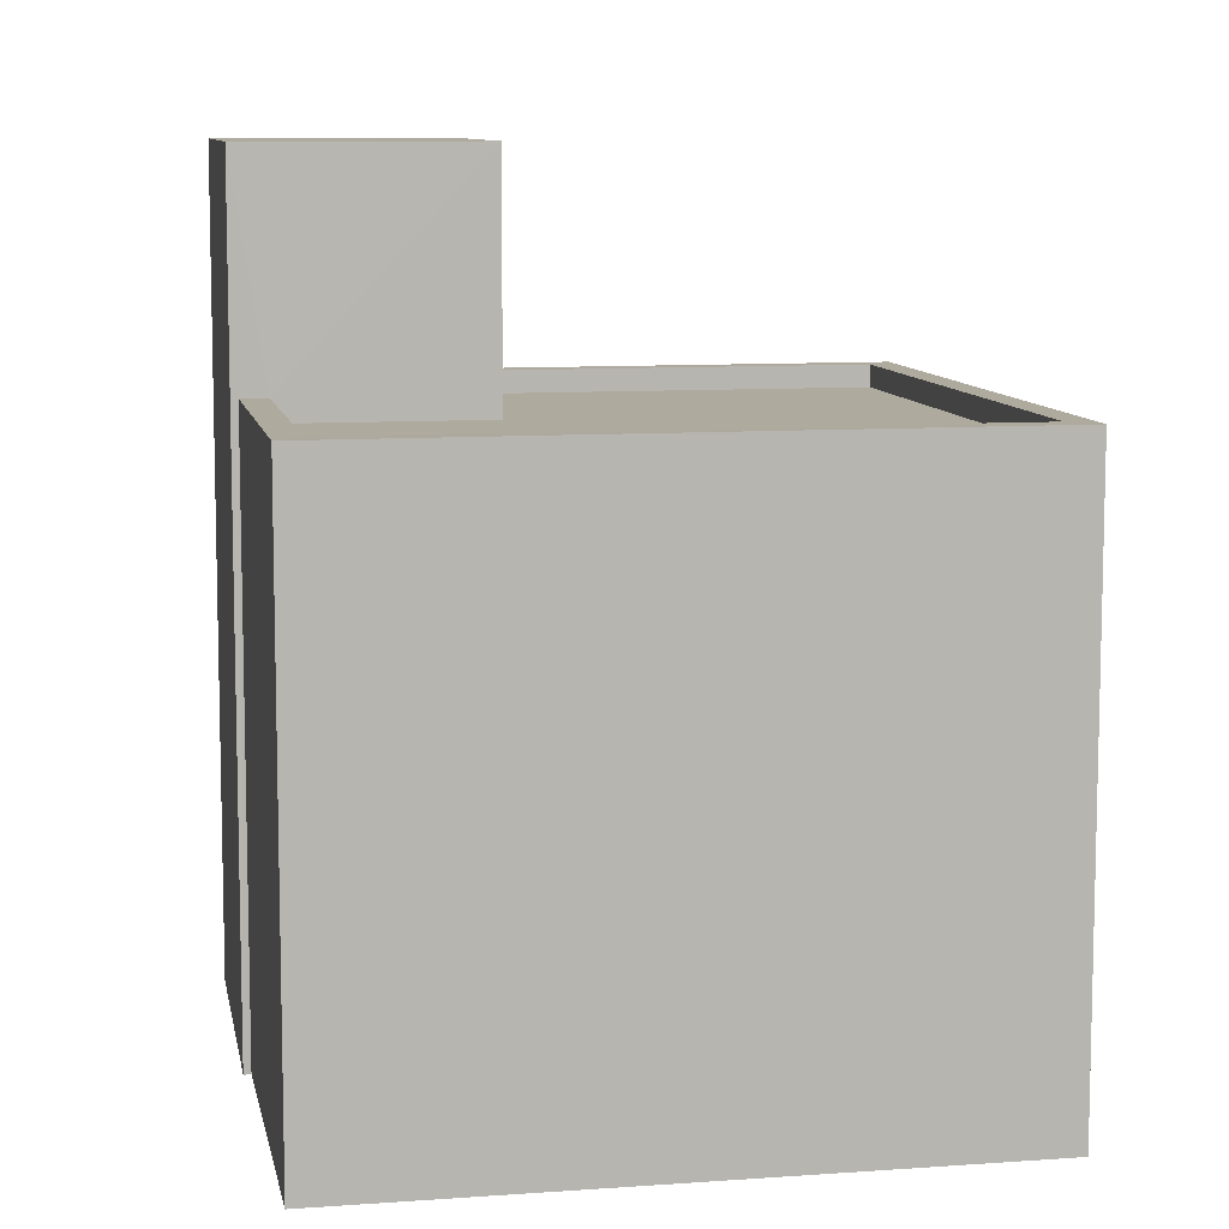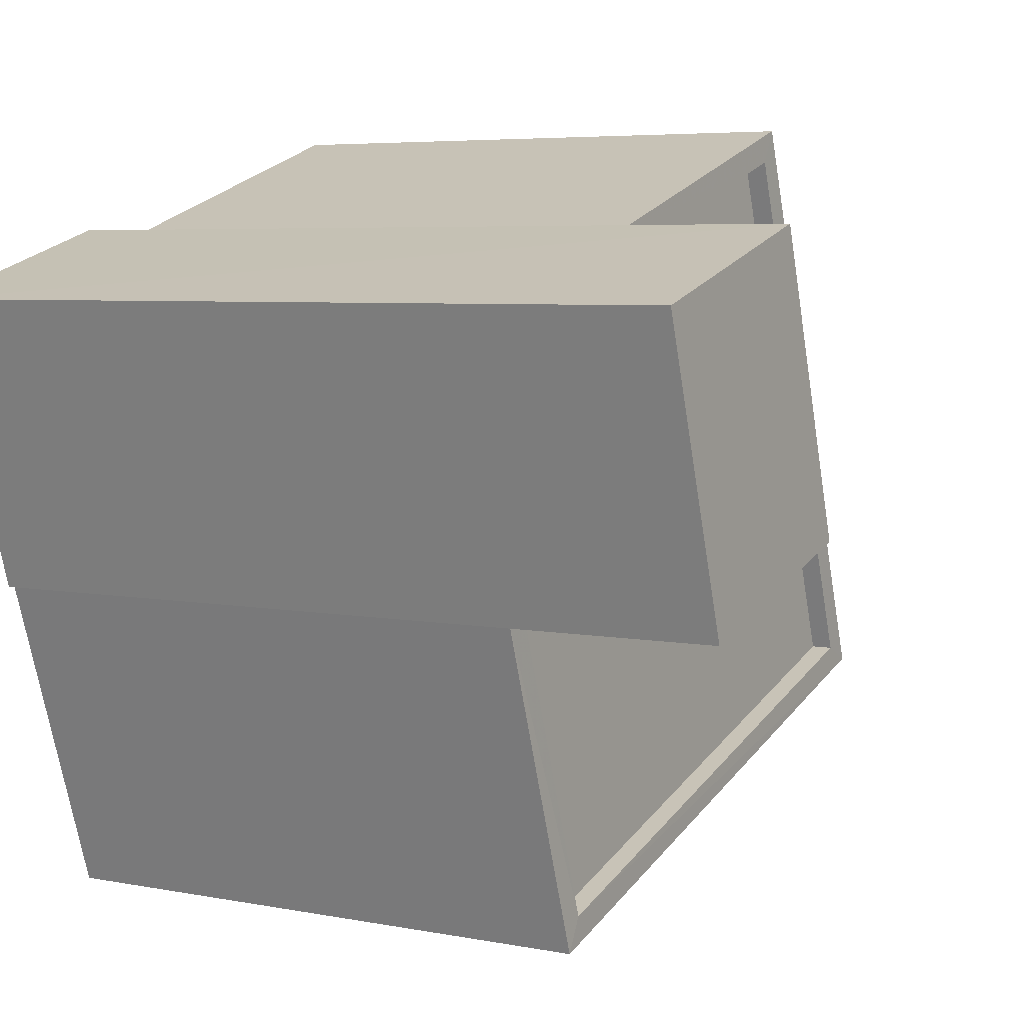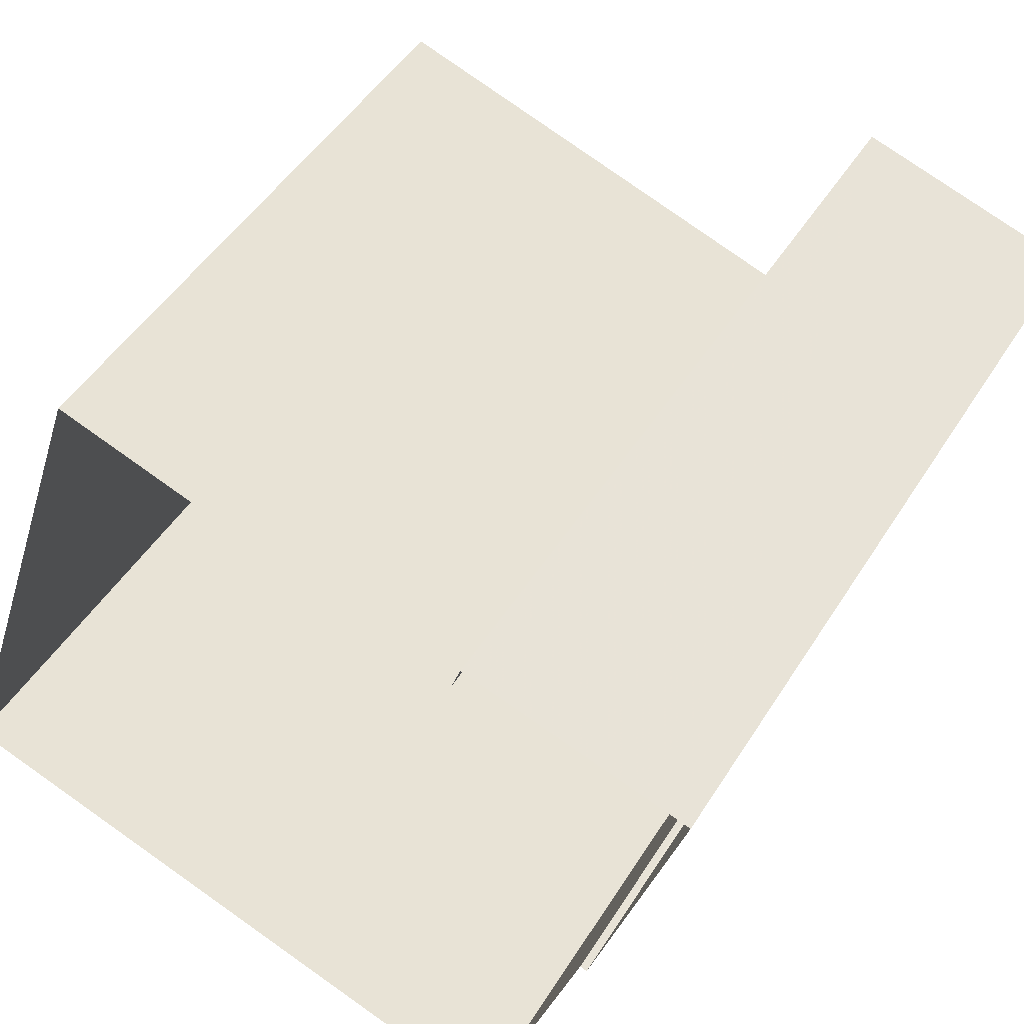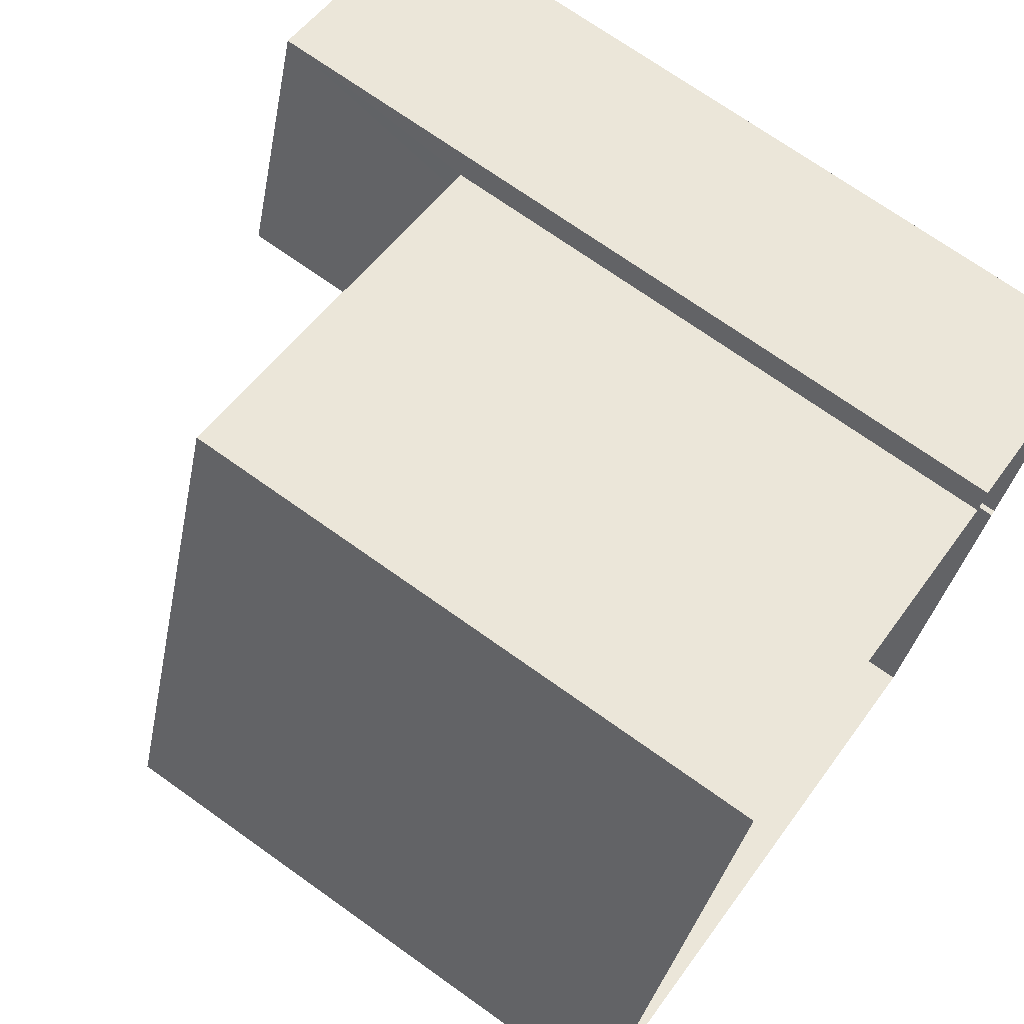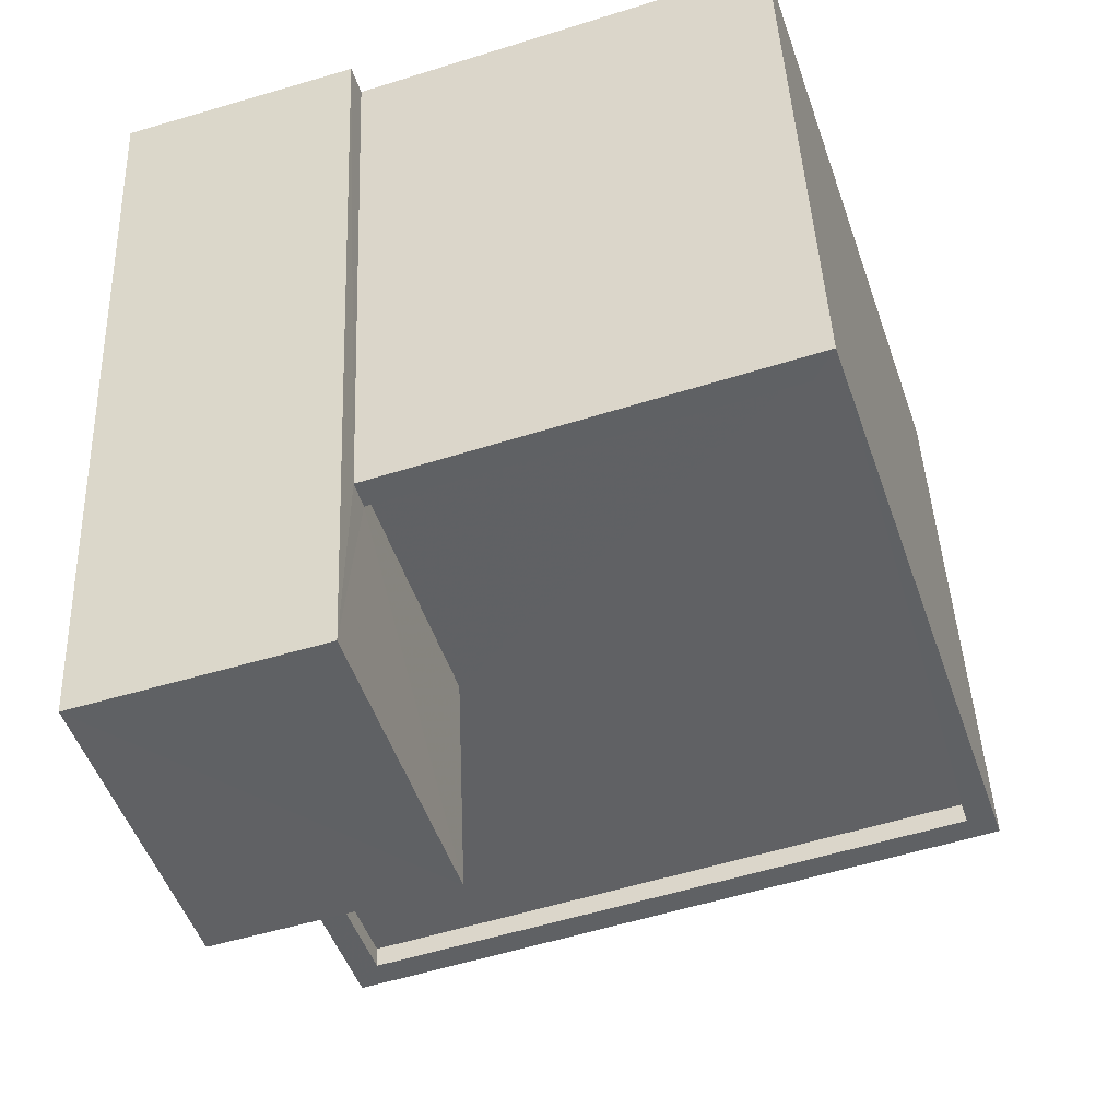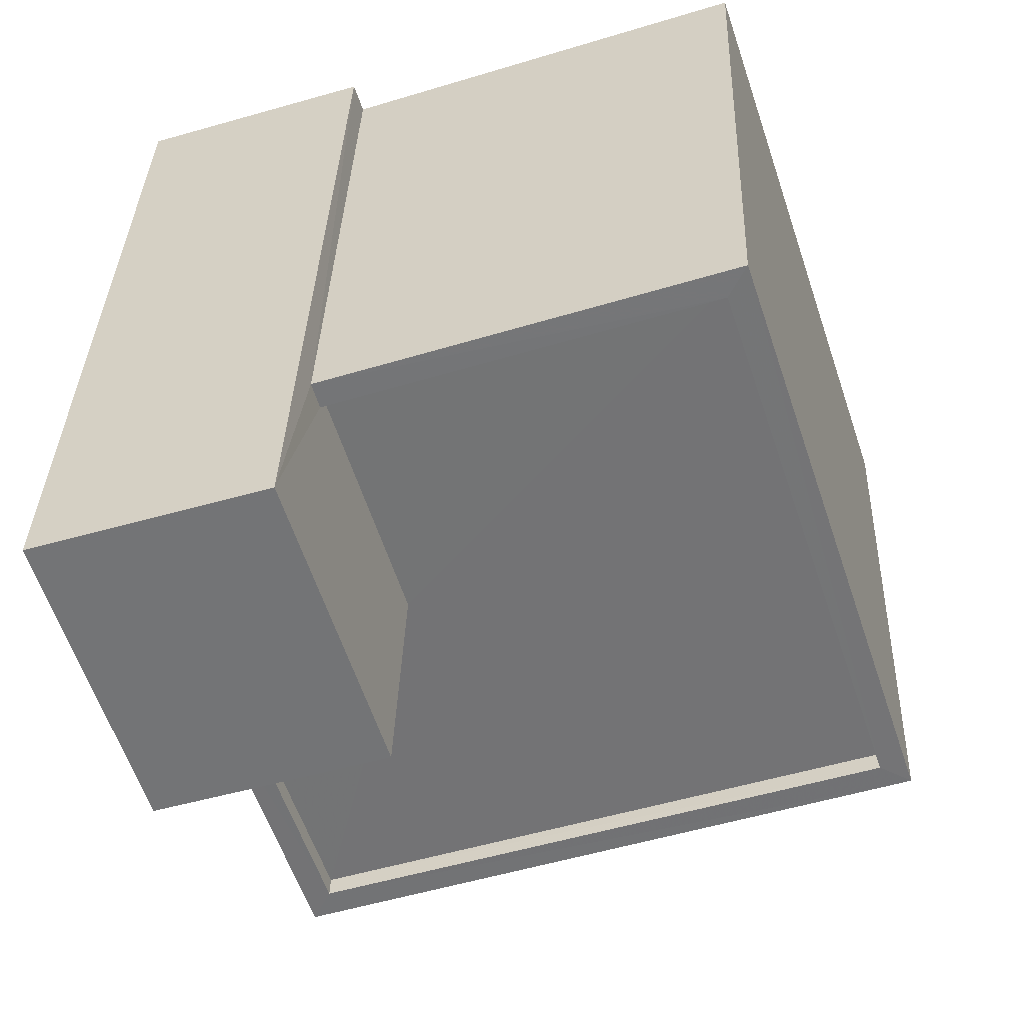
<metadata>
{"format":"obj","ext":"obj","renderer":"f3d","projection":"perspective","resolution":1024,"background":"white","views":[{"elev":9.2,"azim":7.5,"up":"+Z"},{"elev":5.4,"azim":-58.4,"up":"+Y"},{"elev":47.8,"azim":-149.5,"up":"+Y"},{"elev":71.1,"azim":125.5,"up":"+Y"},{"elev":42.4,"azim":-2.3,"up":"+Y"},{"elev":33.8,"azim":1.9,"up":"+Y"}]}
</metadata>
<code>
v -8.9e+04 -1.007e+05 1.696
v -8.9e+04 -1.007e+05 1.695
v -8.899e+04 -1.007e+05 1.695
v -8.899e+04 -1.007e+05 1.693
v -8.9e+04 -1.007e+05 1.694
v -8.9e+04 -1.007e+05 1.695
v -8.9e+04 -1.007e+05 1.694
v -8.9e+04 -1.007e+05 1.694
v -8.9e+04 -1.007e+05 10.96
v -8.9e+04 -1.007e+05 10.96
v -8.9e+04 -1.007e+05 10.96
v -8.9e+04 -1.007e+05 10.96
v -8.899e+04 -1.007e+05 8.245
v -8.9e+04 -1.007e+05 8.246
v -8.899e+04 -1.007e+05 8.247
v -8.9e+04 -1.007e+05 8.247
v -8.9e+04 -1.007e+05 8.246
v -8.9e+04 -1.007e+05 8.247
v -8.9e+04 -1.007e+05 8.496
v -8.9e+04 -1.007e+05 8.496
v -8.899e+04 -1.007e+05 8.495
v -8.899e+04 -1.007e+05 8.495
v -8.9e+04 -1.007e+05 8.497
v -8.9e+04 -1.007e+05 8.498
v -8.9e+04 -1.007e+05 8.497
v -8.9e+04 -1.007e+05 8.497
v -8.899e+04 -1.007e+05 8.497
v -8.899e+04 -1.007e+05 8.497
f 1 2 3
f 4 3 5
f 2 6 7
f 8 5 7
f 3 2 5
f 5 2 7
f 9 10 11
f 9 12 10
f 13 14 15
f 15 14 16
f 13 17 14
f 16 14 18
f 19 20 21
f 22 19 21
f 23 24 25
f 26 23 25
f 22 27 28
f 25 24 28
f 27 25 28
f 22 21 27
f 7 11 8
f 7 9 11
f 26 25 16
f 18 26 16
f 5 22 4
f 5 19 22
f 18 14 26
f 2 23 6
f 14 10 26
f 6 23 12
f 26 10 12
f 23 26 12
f 27 15 16
f 25 27 16
f 20 10 14
f 10 20 11
f 11 19 8
f 14 17 20
f 8 19 5
f 20 19 11
f 22 3 4
f 22 28 3
f 17 13 21
f 20 17 21
f 28 1 3
f 28 24 1
f 23 1 24
f 23 2 1
f 21 13 15
f 27 21 15
f 9 7 6
f 12 9 6

</code>
